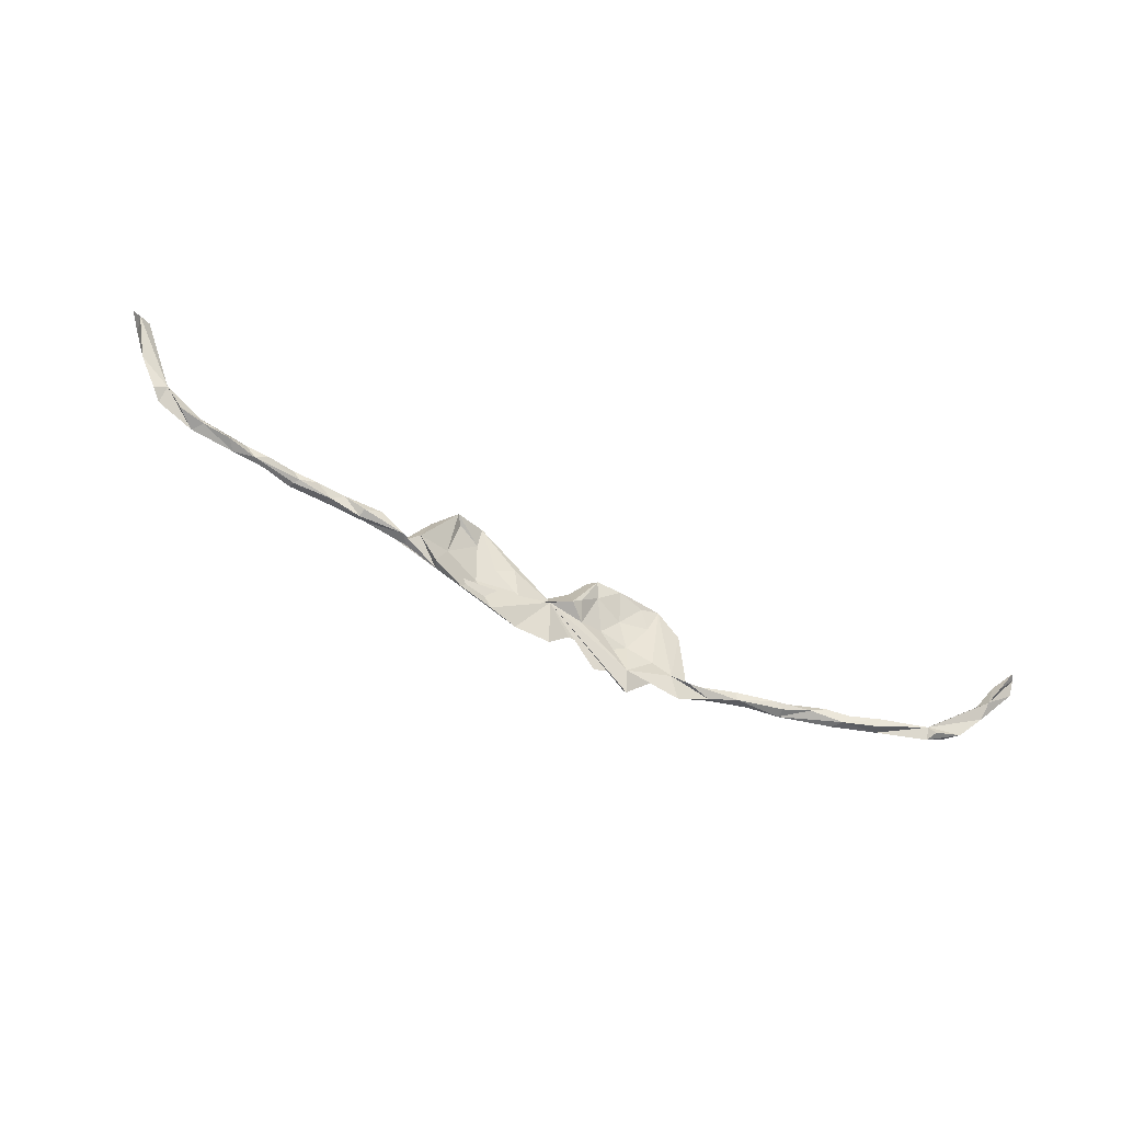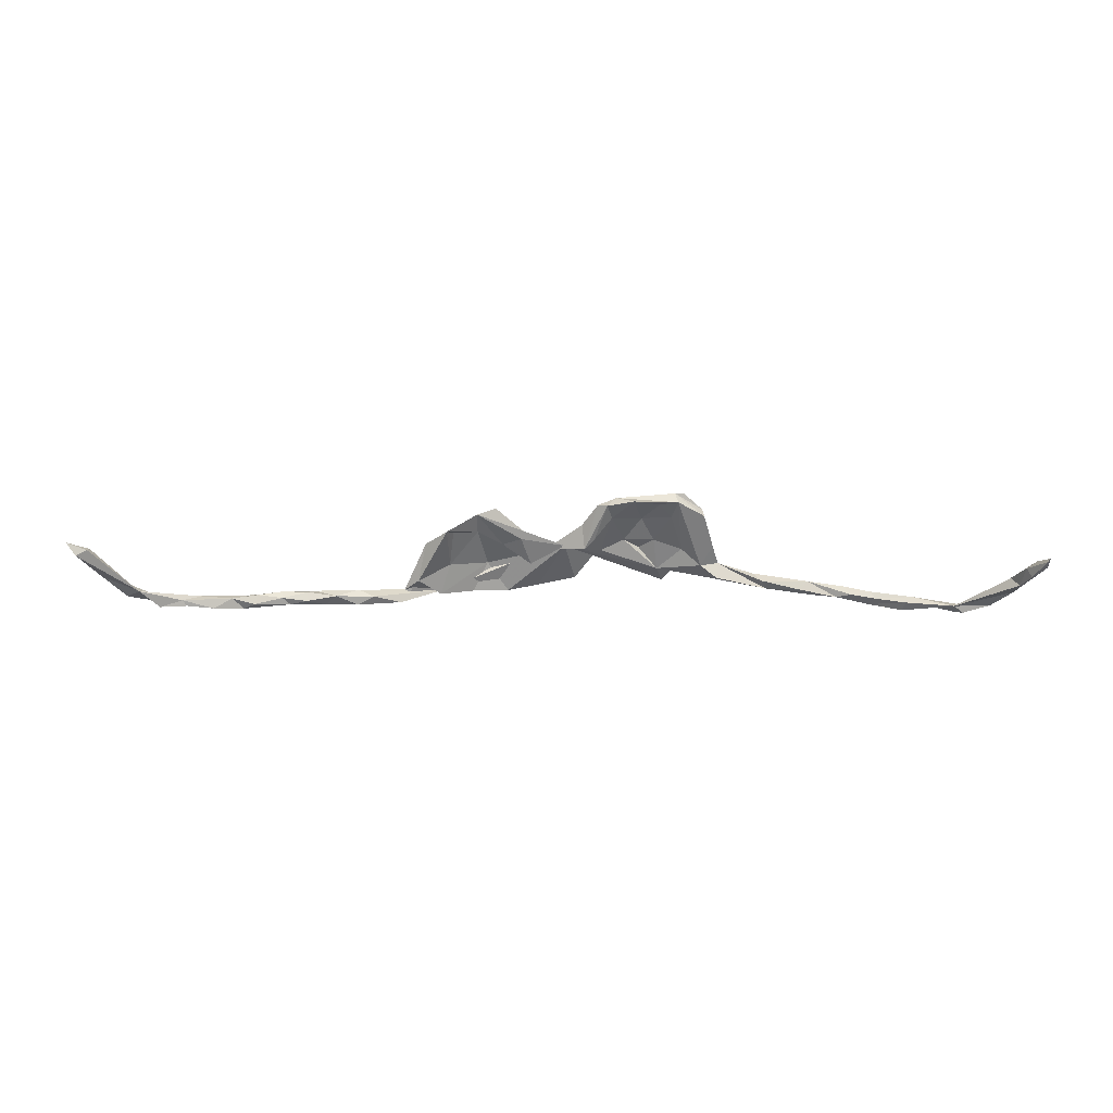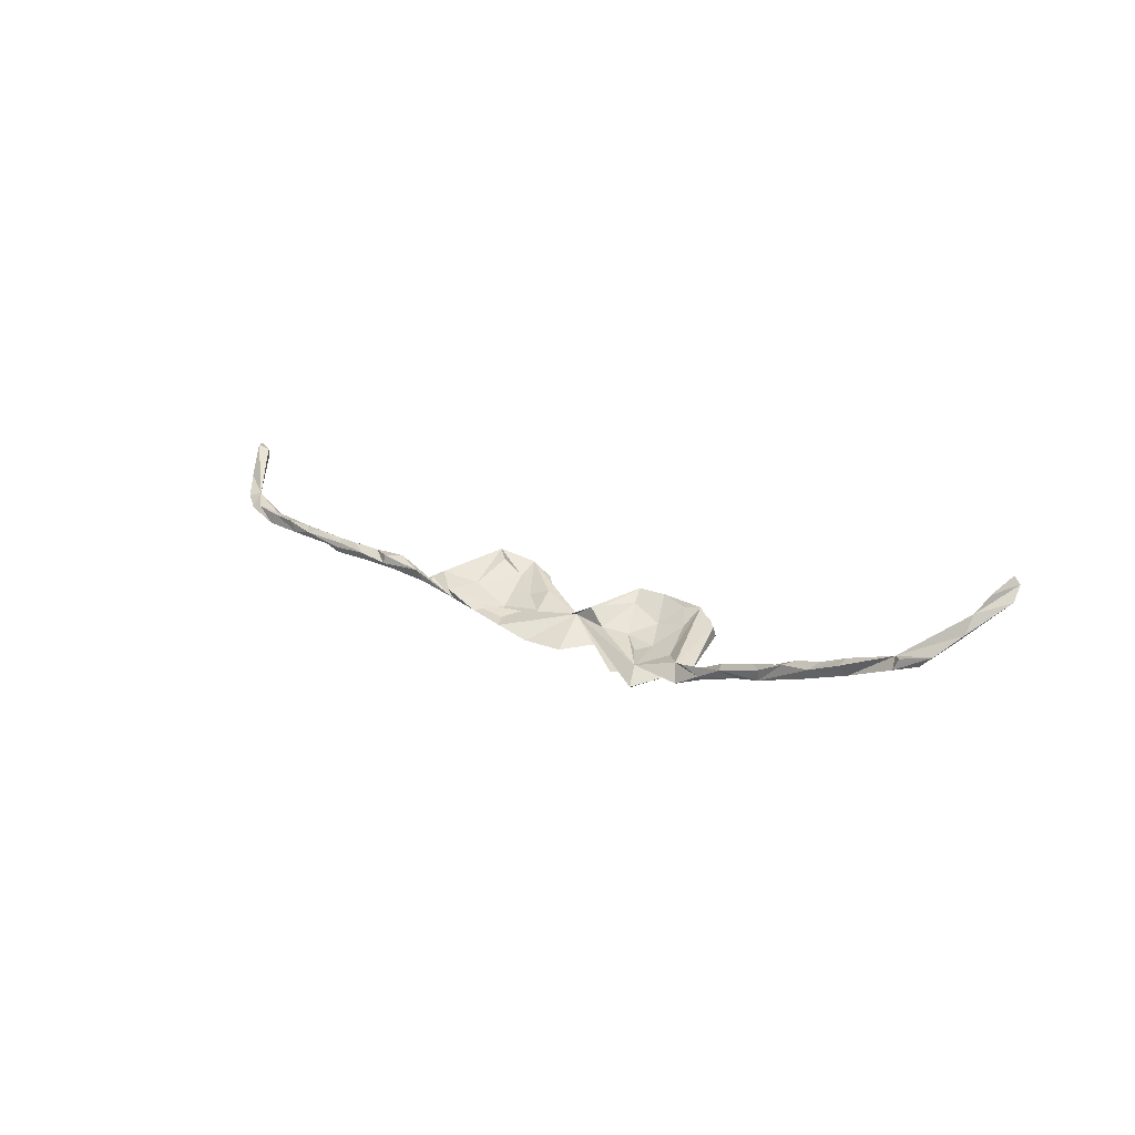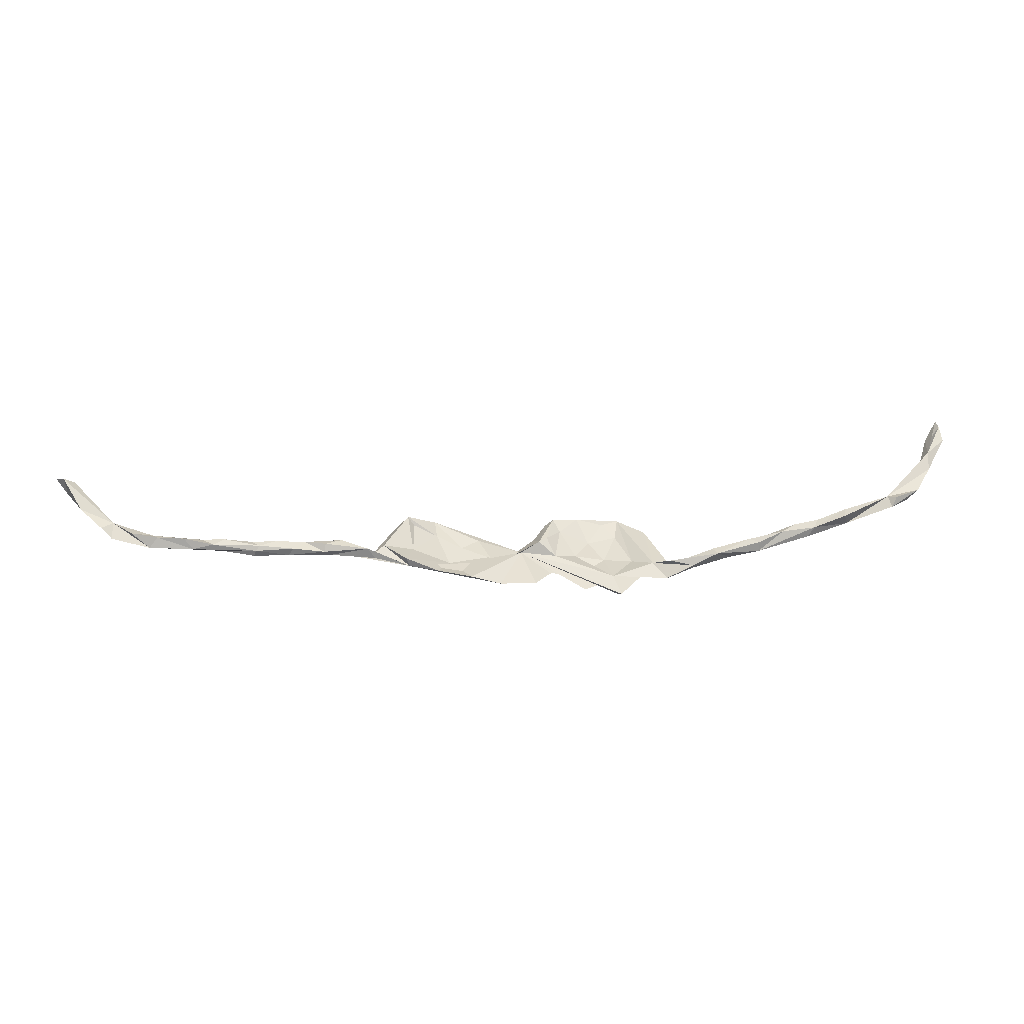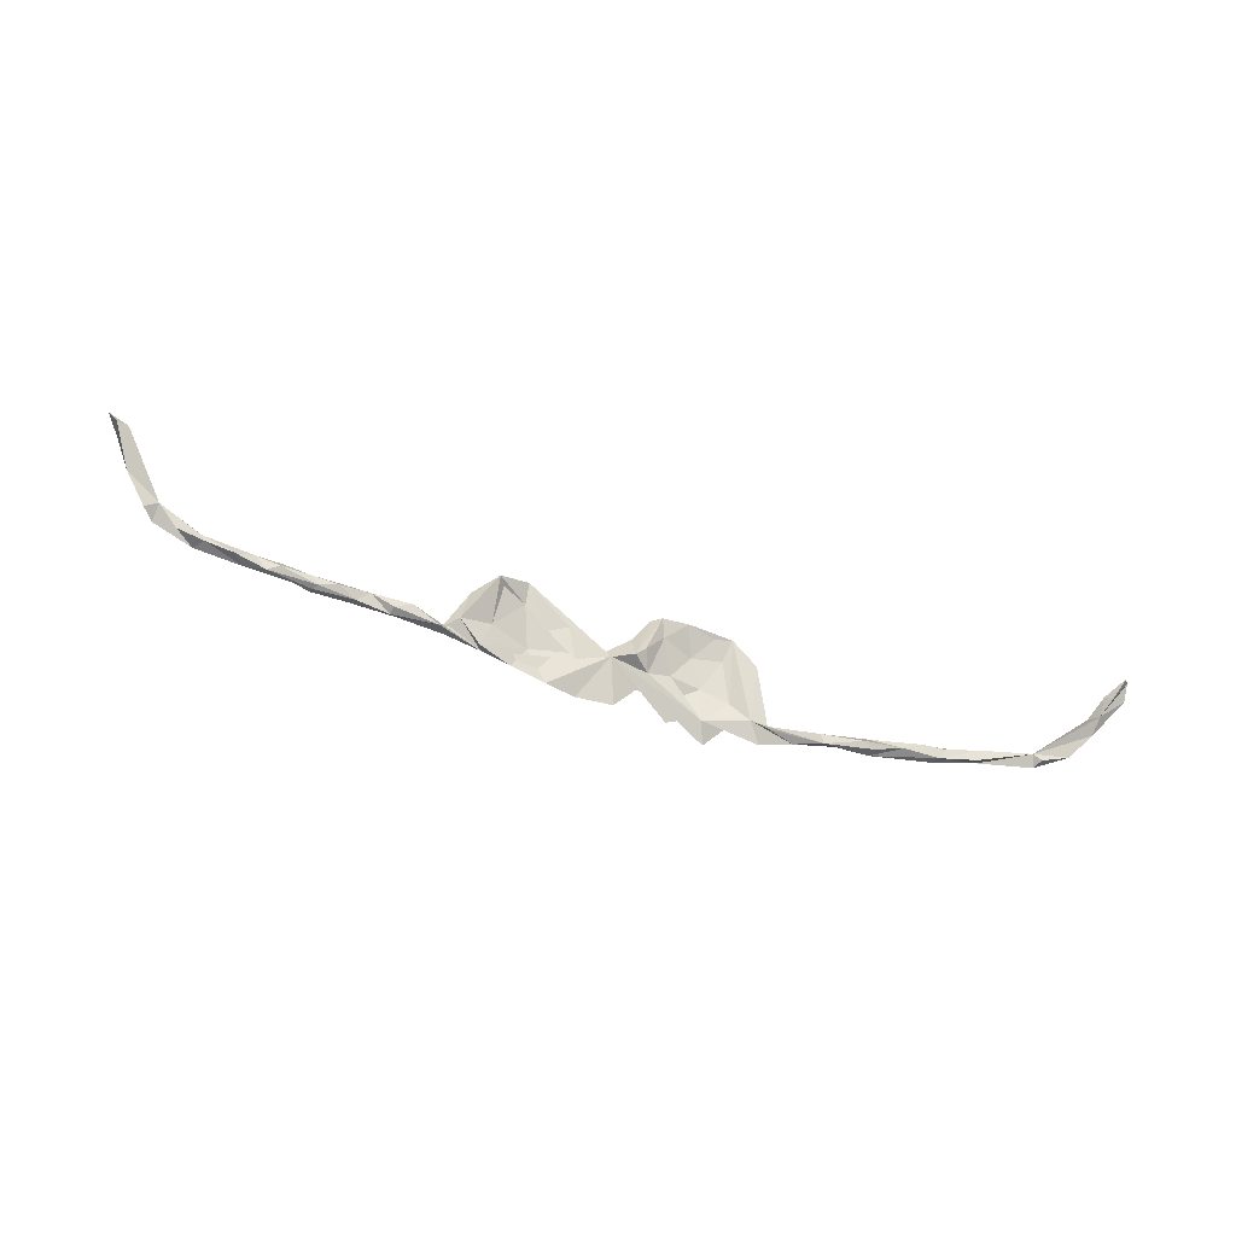
<metadata>
{"format":"obj","ext":"obj","renderer":"f3d","projection":"perspective","resolution":1024,"background":"white","views":[{"elev":-68.8,"azim":-25.8,"up":"+Y"},{"elev":11.0,"azim":-1.6,"up":"+Y"},{"elev":17.0,"azim":41.2,"up":"+Z"},{"elev":13.0,"azim":-7.6,"up":"+Z"},{"elev":-51.9,"azim":-19.8,"up":"+Y"}]}
</metadata>
<code>
v 0.2419 0.000168 -0.0728
v 0.1855 -0.04356 -0.09733
v 0.1228 -0.02896 -0.08933
v 0.002602 0.02215 -0.02407
v 0.02237 -0.04697 -0.06812
v -0.04733 -0.05961 -0.06312
v -0.2221 -0.05942 -0.02218
v -0.1036 -0.06631 -0.04554
v -0.1683 -0.06412 -0.03178
v -0.2547 0.03431 0.01552
v -0.5142 -0.07186 0.01077
v -0.6254 -0.07789 0.02909
v 0.2582 -0.02045 -0.04274
v 0.1896 -0.05711 -0.09325
v 0.1776 -0.02949 -0.06407
v -0.3017 -0.07462 0.01843
v -0.2879 -0.06962 -0.001619
v -0.3708 -0.0717 0.007842
v -0.3834 -0.07917 0.01621
v -0.4498 -0.07147 0.0103
v -0.5037 -0.07464 0.0309
v -0.5101 -0.07707 0.02157
v 0.4036 -0.0472 -0.02875
v 0.3343 -0.04764 -0.04726
v 0.2811 -0.04941 -0.06668
v -0.3804 -0.07594 0.03079
v 0.4578 -0.06408 -0.01443
v 0.3311 -0.05487 -0.04118
v 0.4594 -0.06752 0.004686
v 0.5528 -0.07482 0.01459
v 0.5639 -0.0803 0.03356
v 0.6222 -0.08697 0.05606
v -0.1414 -0.01012 -0.03179
v -0.5203 -0.05212 0.02317
v -0.5697 -0.05906 0.019
v -0.6483 -0.06369 0.02661
v -0.7052 -0.07241 0.03273
v -0.7419 -0.05658 0.04031
v -0.2285 -0.06438 -0.005791
v -0.269 -0.03511 0.01385
v -0.2959 -0.05599 -0.001591
v -0.3788 -0.05022 0.01934
v -0.3503 -0.06014 0.03299
v -0.3708 -0.05687 0.009321
v -0.4194 -0.05931 0.03139
v -0.4409 -0.07683 0.02366
v -0.4586 -0.05361 0.01157
v -0.4717 -0.05235 0.0274
v -0.4725 -0.06711 0.03673
v -0.5183 -0.06134 0.03535
v -0.5621 -0.05523 0.03624
v -0.5683 -0.0709 0.04446
v -0.588 -0.08041 0.03707
v -0.6657 -0.05715 0.03497
v -0.6088 -0.06018 0.04217
v -0.6416 -0.0772 0.04957
v -0.7718 -0.03912 0.0742
v -0.6902 -0.07165 0.05179
v -0.6978 -0.0608 0.05289
v -0.7369 -0.0716 0.06114
v 0.3566 -0.03472 -0.03547
v 0.2918 -0.01726 -0.04836
v 0.4685 -0.05022 -0.01542
v 0.454 -0.04248 0.002365
v 0.3714 -0.04449 -0.01194
v 0.3786 -0.05994 -0.01743
v 0.528 -0.05724 0.00778
v 0.5198 -0.04981 0.01642
v 0.5051 -0.06826 0.02463
v 0.4405 -0.05747 0.008665
v 0.6307 -0.07299 0.03835
v 0.5719 -0.06132 0.01894
v 0.574 -0.06719 0.04511
v 0.5671 -0.05614 0.03597
v 0.5307 -0.06119 0.03631
v 0.6261 -0.07056 0.06499
v 0.641 -0.06242 0.0538
v 0.7513 -0.06885 0.08003
v 0.7198 -0.07234 0.07232
v 0.7168 -0.08729 0.07167
v 0.7114 -0.07235 0.08899
v 0.7255 -0.08483 0.09061
v 0.7736 -0.0692 0.09971
v 0.1639 -0.009851 -0.08371
v 0.1423 0.01286 -0.05667
v 0.1132 0.0309 -0.03785
v 0.05854 -0.001225 -0.06214
v -0.06113 -0.01169 -0.02438
v -0.1957 0.00239 -0.03651
v -0.7743 -0.05789 0.04883
v 0.2804 0.0179 -0.03286
v 0.06993 0.01221 -0.03039
v -0.7935 -0.02651 0.06387
v -0.7933 -0.04952 0.06797
v 0.2885 -0.04253 -0.03348
v 0.7893 -0.03614 0.1167
v 0.1976 0.02458 -0.07398
v 0.1833 0.05735 -0.05905
v 0.07967 0.04786 -0.04646
v 0.1051 0.01787 -0.06992
v 0.02793 0.03476 -0.0341
v -0.113 0.02747 -0.01258
v -0.09667 0.007903 -0.04866
v -0.1731 0.03684 -0.02751
v -0.2383 -0.006306 -0.01905
v 0.1699 0.02877 -0.04697
v 0.03858 0.01949 -0.002453
v -0.2111 -0.008438 -0.002582
v -0.8605 0.04285 0.1132
v -0.8328 -0.007015 0.09463
v 0.7976 -0.0097 0.1421
v 0.7541 -0.05588 0.1011
v 0.8057 -0.03761 0.1334
v 0.1372 0.05951 -0.05756
v -0.0333 0.0133 -0.03785
v -0.07908 0.03947 -0.00192
v -0.1333 0.05701 -0.02486
v 0.2582 0.08995 -0.02476
v 0.2225 0.01059 -0.04637
v 0.2003 0.07762 -0.01462
v 0.05638 0.03801 0.000179
v -0.215 0.06221 0.04531
v 0.8523 0.01628 0.1803
v 0.8089 -0.01927 0.1627
v 0.1906 0.08821 -0.04152
v 0.1308 0.1039 -0.02947
v 0.09692 0.1155 -0.002428
v 0.2605 0.0803 -0.006106
v 0.1452 0.07349 -0.02314
v 0.08894 0.07861 0.001356
v 0.03392 0.06385 -0.01049
v -0.1593 0.05473 0.006422
v -0.2036 0.058 0.02882
v -0.8467 0.04847 0.1201
v -0.8667 0.04049 0.1441
v -0.848 0.0489 0.1357
v 0.836 0.02639 0.1702
v 0.815 0.01541 0.1796
v 0.8227 0.001501 0.1897
v 0.2053 0.1233 -0.003565
v -0.1253 0.09734 0.000129
v -0.1691 0.06205 -0.01612
v 0.2237 0.1211 -0.01277
v 0.2105 0.1092 0.01182
v 0.1776 0.1043 0.006409
v 0.1284 0.1119 0.01774
v 0.07916 0.1045 0.0204
v 0.06201 0.1037 0.008014
v -0.1597 0.09037 0.02554
v -0.8831 0.06331 0.1398
v 0.8502 0.03739 0.2029
v 0.8412 0.03351 0.2158
f 61 23 24
f 28 24 23
f 62 61 24
f 43 26 16
f 19 16 26
f 7 43 16
f 45 26 43
f 63 27 23
f 66 23 27
f 64 63 23
f 67 27 63
f 30 27 67
f 68 67 63
f 25 62 24
f 42 43 7
f 42 45 43
f 19 26 45
f 64 23 61
f 62 65 61
f 64 61 65
f 66 65 62
f 95 66 62
f 13 95 62
f 28 66 95
f 28 95 13
f 17 7 16
f 68 63 64
f 65 70 64
f 69 64 70
f 66 70 65
f 29 70 66
f 72 67 68
f 75 68 64
f 70 29 69
f 27 69 29
f 75 64 69
f 7 8 9
f 33 9 8
f 39 7 9
f 6 8 7
f 115 7 103
f 104 103 7
f 4 8 6
f 115 6 7
f 5 6 115
f 5 4 6
f 87 4 5
f 84 4 3
f 100 3 4
f 2 4 84
f 100 84 3
f 15 4 14
f 2 14 4
f 1 2 84
f 1 14 2
f 1 15 14
f 31 69 27
f 66 27 29
f 30 31 27
f 75 69 31
f 71 31 30
f 72 30 67
f 28 23 66
f 25 28 13
f 25 24 28
f 12 53 56
f 55 56 53
f 58 12 56
f 22 53 12
f 35 22 12
f 21 53 22
f 22 20 46
f 19 46 20
f 21 22 46
f 11 20 22
f 18 19 20
f 45 46 19
f 16 19 18
f 47 18 20
f 15 25 13
f 22 35 11
f 47 11 35
f 36 35 12
f 47 20 11
f 34 35 51
f 55 51 35
f 34 47 35
f 48 47 34
f 122 132 149
f 102 149 132
f 133 132 122
f 40 122 10
f 149 10 122
f 109 150 134
f 136 134 150
f 57 109 134
f 135 150 109
f 147 127 148
f 131 148 127
f 130 129 146
f 145 146 129
f 147 130 146
f 86 129 130
f 146 127 147
f 144 127 146
f 121 130 147
f 107 147 148
f 57 134 136
f 135 136 150
f 137 151 123
f 124 123 151
f 138 151 137
f 139 151 152
f 138 152 151
f 139 152 138
f 104 7 89
f 105 89 7
f 39 9 33
f 108 39 33
f 4 33 8
f 102 33 4
f 117 115 103
f 87 5 115
f 101 87 115
f 87 100 4
f 98 84 100
f 97 1 84
f 32 31 71
f 72 71 30
f 81 32 71
f 76 31 32
f 80 81 71
f 77 71 72
f 10 105 7
f 25 1 62
f 118 62 1
f 17 16 18
f 41 17 18
f 10 7 17
f 41 10 17
f 40 7 39
f 15 1 25
f 119 15 13
f 13 91 128
f 118 128 91
f 144 13 128
f 140 128 118
f 62 118 91
f 142 117 104
f 103 104 117
f 149 142 104
f 141 117 142
f 116 149 102
f 33 102 132
f 117 141 115
f 149 115 141
f 4 149 116
f 88 116 102
f 44 18 47
f 41 18 44
f 42 44 47
f 49 46 45
f 49 21 46
f 52 53 21
f 58 37 12
f 36 12 37
f 45 47 48
f 50 48 34
f 50 34 51
f 54 55 35
f 52 51 55
f 36 54 35
f 59 55 54
f 48 49 45
f 7 44 42
f 45 42 47
f 50 49 48
f 50 21 49
f 52 21 50
f 52 50 51
f 55 53 52
f 59 56 55
f 58 56 59
f 57 59 54
f 60 58 59
f 60 37 58
f 38 57 54
f 60 59 57
f 57 37 60
f 90 37 57
f 94 90 57
f 38 37 90
f 93 90 94
f 101 127 99
f 126 99 127
f 87 101 99
f 131 127 101
f 99 126 114
f 125 114 126
f 100 99 114
f 114 125 98
f 1 98 125
f 100 114 98
f 118 1 125
f 97 98 1
f 143 118 125
f 111 81 124
f 113 124 81
f 123 124 113
f 83 113 81
f 112 81 111
f 96 112 111
f 79 81 112
f 138 111 124
f 78 112 96
f 123 96 111
f 109 93 110
f 94 110 93
f 135 109 110
f 57 110 94
f 135 110 57
f 131 101 115
f 107 131 115
f 4 92 107
f 121 107 92
f 15 92 4
f 144 119 13
f 13 62 91
f 38 90 93
f 57 38 93
f 108 33 132
f 133 108 132
f 149 104 89
f 88 102 4
f 149 4 115
f 107 115 4
f 15 85 86
f 106 86 85
f 92 15 86
f 97 84 98
f 85 15 106
f 119 106 15
f 82 80 83
f 78 83 80
f 81 82 83
f 81 80 82
f 149 89 105
f 40 39 108
f 99 100 87
f 135 57 136
f 108 133 122
f 74 72 68
f 74 68 75
f 80 71 77
f 74 77 72
f 73 77 74
f 75 73 74
f 31 73 75
f 76 73 31
f 79 80 77
f 76 81 77
f 79 77 81
f 32 81 76
f 73 76 77
f 79 78 80
f 96 83 78
f 112 78 79
f 88 4 116
f 131 107 148
f 121 147 107
f 92 130 121
f 129 120 145
f 144 145 120
f 106 120 129
f 105 10 149
f 93 109 57
f 144 120 119
f 106 119 120
f 140 144 128
f 149 141 142
f 41 44 7
f 40 41 7
f 10 41 40
f 122 40 108
f 54 37 38
f 36 37 54
f 92 86 130
f 140 125 126
f 86 106 129
f 96 123 113
f 83 96 113
f 139 124 151
f 137 123 111
f 138 137 111
f 138 124 139
f 140 118 143
f 140 143 125
f 144 146 145
f 140 127 144
f 126 127 140

</code>
